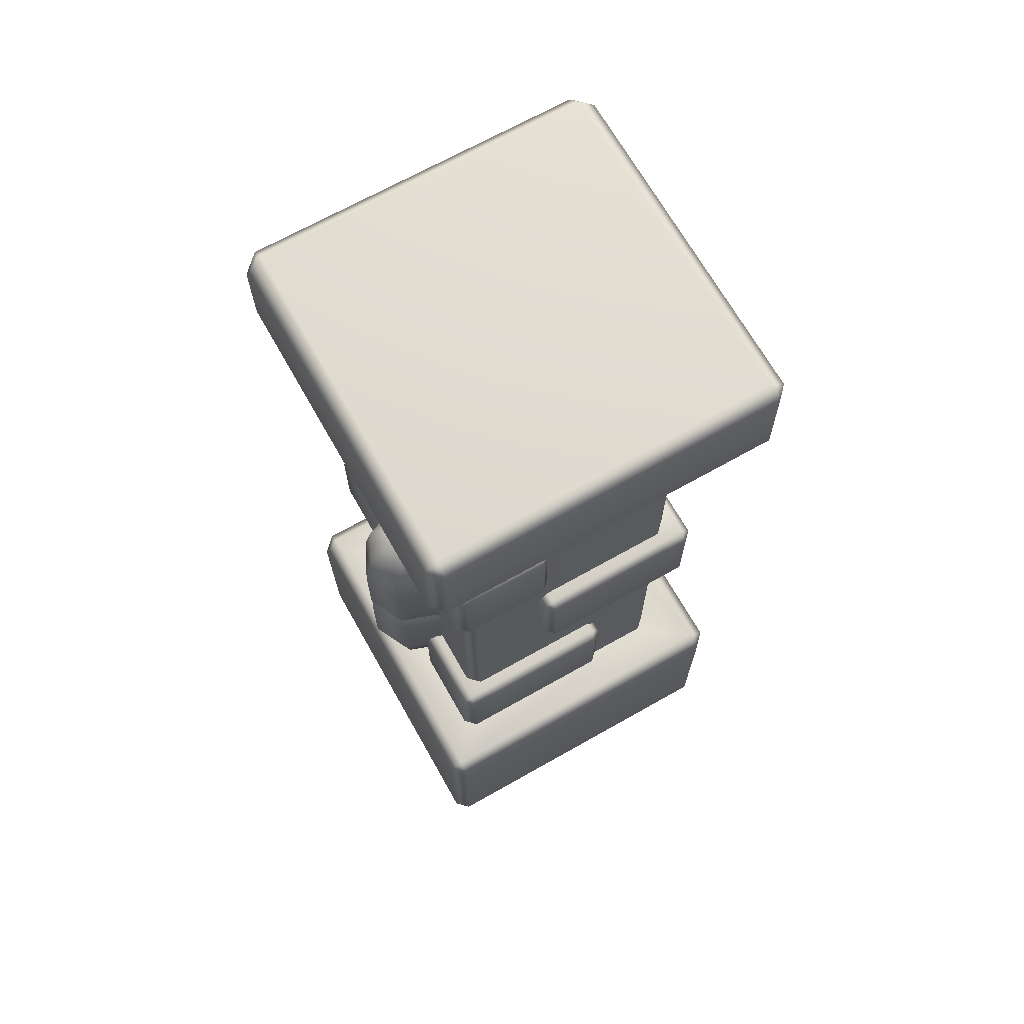
<metadata>
{"format":"obj","ext":"obj","renderer":"f3d","projection":"perspective","resolution":1024,"background":"white","views":[{"elev":68.8,"azim":-119.5,"up":"+Y"}]}
</metadata>
<code>
g m_grave_fence_gate_pillar_01
v -0.289 0.7143 -0.3875
v -0.367 0.7143 -0.3875
v -0.367 0.685 -0.3582
v -0.289 0.685 -0.3582
v -0.09984 0.7143 -0.3582
v -0.09984 0.9256 -0.3582
v -0.1291 0.9256 -0.3875
v -0.1291 0.7143 -0.3875
v -0.09984 0.9256 -0.2808
v -0.09984 0.7143 -0.2808
v -0.289 0.9256 -0.3875
v -0.289 0.7143 -0.3875
v -0.367 0.7143 -0.3875
v -0.367 0.9256 -0.3875
v -0.3963 0.9256 -0.3582
v -0.3963 0.7143 -0.3582
v -0.3963 0.9256 -0.2808
v -0.3963 0.7143 -0.2808
v -0.3963 0.7143 0.08206
v -0.3963 0.9256 0.08206
v -0.367 0.9256 0.1113
v -0.367 0.7143 0.1113
v -0.289 0.7143 0.1113
v -0.289 0.9256 0.1113
v -0.3963 0.7143 -0.2808
v -0.3963 0.7143 0.08206
v -0.367 0.685 0.08206
v -0.367 0.685 -0.2808
v -0.289 0.685 -0.2808
v -0.289 0.685 0.08206
v -0.367 0.7143 0.1113
v -0.289 0.7143 0.1113
v -0.3963 0.7143 -0.3582
v -0.367 0.685 -0.3582
v -0.367 0.7143 -0.3875
v -0.289 0.685 -0.3582
v -0.1291 0.685 -0.2808
v -0.1291 0.685 -0.3582
v -0.09984 0.7143 -0.2808
v -0.09984 0.7143 -0.3582
v -0.1291 0.7143 -0.3875
v -0.289 0.7143 -0.3875
v -0.289 0.9549 -0.3582
v -0.367 0.9549 -0.3582
v -0.367 0.9256 -0.3875
v -0.289 0.9256 -0.3875
v -0.3963 0.9256 -0.3582
v -0.289 0.9549 -0.2808
v -0.367 0.9549 -0.2808
v -0.289 0.9549 0.08206
v -0.367 0.9549 0.08206
v -0.3963 0.9256 0.08206
v -0.3963 0.9256 -0.2808
v -0.289 0.9256 0.1113
v -0.367 0.9256 0.1113
v -0.1291 0.9549 -0.3582
v -0.1291 0.9549 -0.2808
v -0.09984 0.9256 -0.3582
v -0.1291 0.9256 -0.3875
v -0.09984 0.9256 -0.2808
v 0.1318 1.126 -0.2981
v 0.1318 1.126 -0.3584
v 0.1025 1.155 -0.3584
v 0.1025 1.155 -0.2981
v 0.1318 1.155 -0.3877
v 0.3 1.126 -0.2981
v 0.3 1.126 -0.3584
v 0.3696 1.126 -0.2981
v 0.3696 1.126 -0.3584
v 0.3989 1.155 -0.2981
v 0.3989 1.155 -0.3584
v 0.3696 1.155 -0.3877
v 0.3 1.155 -0.3877
v 0.3989 1.155 0.08191
v 0.3696 1.126 0.08191
v 0.3696 1.155 0.1112
v 0.3 1.155 0.1112
v 0.3 1.126 0.08191
v 0.3696 1.155 0.1112
v 0.3696 1.367 0.1112
v 0.3989 1.367 0.08191
v 0.3989 1.155 0.08191
v 0.3 1.367 0.1112
v 0.3 1.155 0.1112
v 0.3989 1.367 -0.2981
v 0.3989 1.155 -0.2981
v 0.3989 1.155 -0.3584
v 0.3989 1.367 -0.3584
v 0.3696 1.367 -0.3877
v 0.3696 1.155 -0.3877
v 0.3 1.155 -0.3877
v 0.3 1.367 -0.3877
v 0.1318 1.367 -0.3877
v 0.1318 1.155 -0.3877
v 0.1025 1.367 -0.3584
v 0.1025 1.155 -0.3584
v 0.1025 1.367 -0.2981
v 0.1025 1.155 -0.2981
v 0.1025 1.367 -0.2981
v 0.1025 1.367 -0.3584
v 0.1318 1.396 -0.3584
v 0.1318 1.396 -0.2981
v 0.1318 1.367 -0.3877
v 0.3 1.396 -0.3584
v 0.3 1.367 -0.3877
v 0.3696 1.396 -0.3584
v 0.3696 1.367 -0.3877
v 0.3696 1.396 -0.2981
v 0.3989 1.367 -0.3584
v 0.3989 1.367 -0.2981
v 0.3 1.396 -0.2981
v 0.3 1.396 0.08191
v 0.3696 1.396 0.08191
v 0.3696 1.367 0.1112
v 0.3 1.367 0.1112
v 0.3989 1.367 0.08191
v -0.4559 0 0.4559
v -0.4559 0 -0.4559
v -0.4884 0.0325 -0.4559
v -0.4884 0.0325 0.4559
v -0.4928 0.5321 -0.4515
v -0.4942 0.5307 0.4501
v -0.4501 0.5307 0.4942
v -0.4559 0.0325 0.4884
v 0.4559 0 0.4559
v 0.4559 0.0325 0.4884
v 0.4493 0.5298 0.4951
v 0.4951 0.5298 0.4493
v 0.4884 0.0325 0.4559
v 0.4884 0.0325 0.4559
v 0.4884 0.0325 -0.4559
v 0.4559 0 -0.4559
v 0.4559 0 0.4559
v 0.4942 0.5307 -0.4501
v 0.4501 0.5307 -0.4942
v 0.4559 0.0325 -0.4884
v -0.4559 0 -0.4559
v -0.4559 0.0325 -0.4884
v 0.4951 0.5298 0.4493
v -0.4515 0.5321 -0.4928
v -0.4928 0.5321 -0.4515
v -0.4884 0.0325 -0.4559
v -0.4942 0.5307 0.4501
v -0.4928 0.5321 -0.4515
v -0.4515 0.5734 -0.4515
v -0.4501 0.5748 0.4501
v -0.4501 0.5307 0.4942
v 0.4493 0.5298 0.4951
v 0.4493 0.5757 0.4493
v 0.4951 0.5298 0.4493
v 0.4942 0.5307 -0.4501
v 0.4501 0.5748 -0.4501
v -0.4515 0.5321 -0.4928
v 0.4501 0.5307 -0.4942
v 0.3387 0.569 -0.3062
v 0.3062 0.569 -0.3387
v 0.3387 0.569 0.3062
v 0.3062 0.569 0.3387
v -0.3062 0.569 0.3387
v -0.3387 0.569 0.3062
v -0.3062 0.569 -0.3387
v -0.3387 0.569 -0.3062
v -0.3387 0.569 0.3062
v -0.3387 2.152 0.3062
v -0.3062 2.152 0.3387
v -0.3062 0.569 0.3387
v 0.3062 0.569 0.3387
v 0.3062 2.152 0.3387
v 0.3387 2.152 0.3062
v 0.3387 0.569 0.3062
v -0.3387 0.569 -0.3062
v -0.3387 2.152 -0.3062
v 0.3387 0.569 -0.3062
v 0.3387 2.152 -0.3062
v 0.3062 2.152 -0.3387
v 0.3062 0.569 -0.3387
v 0.3387 0.569 0.3062
v 0.3387 2.152 0.3062
v -0.3062 0.569 -0.3387
v -0.3062 2.152 -0.3387
v -0.3387 2.152 -0.3062
v -0.3387 0.569 -0.3062
v -0.3387 2.152 0.3062
v -0.4803 2.293 0.4409
v -0.4399 2.292 0.4798
v -0.3062 2.152 0.3387
v -0.4801 2.293 -0.4412
v -0.5022 2.345 -0.4641
v -0.5026 2.345 0.464
v -0.5019 2.559 -0.459
v -0.4641 2.345 -0.5022
v -0.459 2.559 -0.5019
v -0.5014 2.56 0.4595
v -0.4595 2.56 0.5014
v -0.4641 2.345 0.5025
v -0.3387 2.152 -0.3062
v -0.3062 2.152 -0.3387
v -0.4412 2.293 -0.4801
v 0.3062 2.152 0.3387
v 0.4398 2.292 0.4805
v 0.4805 2.292 0.4398
v 0.3387 2.152 0.3062
v -0.3062 2.152 0.3387
v -0.4399 2.292 0.4798
v -0.4641 2.345 0.5025
v 0.4637 2.346 0.5036
v -0.4595 2.56 0.5014
v 0.4571 2.557 0.5038
v 0.5038 2.557 0.4571
v 0.5036 2.346 0.4638
v 0.3387 2.152 -0.3062
v 0.48 2.293 -0.4414
v 0.4414 2.293 -0.48
v 0.3062 2.152 -0.3387
v 0.3387 2.152 0.3062
v 0.4805 2.292 0.4398
v 0.5036 2.346 0.4638
v 0.502 2.345 -0.4642
v 0.5038 2.557 0.4571
v 0.5039 2.557 -0.457
v 0.457 2.557 -0.5039
v 0.4642 2.345 -0.502
v 0.5039 2.557 -0.457
v 0.5038 2.557 0.4571
v 0.4571 2.604 0.4571
v 0.457 2.604 -0.457
v -0.459 2.602 -0.459
v -0.459 2.559 -0.5019
v 0.457 2.557 -0.5039
v -0.4595 2.602 0.4595
v 0.4571 2.557 0.5038
v -0.4595 2.56 0.5014
v -0.5014 2.56 0.4595
v -0.5019 2.559 -0.459
v 0.4642 2.345 -0.502
v -0.4641 2.345 -0.5022
v -0.4412 2.293 -0.4801
v 0.4414 2.293 -0.48
v 0.457 2.557 -0.5039
v -0.459 2.559 -0.5019
v -0.3062 2.152 -0.3387
v 0.3062 2.152 -0.3387
v -0.3671 1.226 0.2948
v -0.3671 1.226 -0.07105
v -0.3964 1.255 -0.07105
v -0.3964 1.255 0.2948
v -0.3671 1.255 -0.1003
v -0.3671 1.226 0.3692
v -0.3964 1.255 0.3692
v -0.3671 1.255 0.3985
v -0.2838 1.226 0.3692
v -0.2838 1.226 0.2948
v -0.1293 1.226 0.2948
v -0.1293 1.226 0.3692
v -0.2838 1.255 0.3985
v -0.1293 1.255 0.3985
v -0.1 1.255 0.3692
v -0.1 1.255 0.2948
v -0.2838 1.226 -0.07105
v -0.2838 1.255 -0.1003
v -0.3964 1.255 0.3692
v -0.3964 1.466 0.3692
v -0.3671 1.466 0.3985
v -0.3671 1.255 0.3985
v -0.3964 1.466 0.2948
v -0.3964 1.255 0.2948
v -0.3964 1.255 -0.07105
v -0.3964 1.466 -0.07105
v -0.3671 1.255 -0.1003
v -0.3671 1.466 -0.1003
v -0.2838 1.255 -0.1003
v -0.2838 1.466 -0.1003
v -0.2838 1.466 0.3985
v -0.2838 1.255 0.3985
v -0.1293 1.255 0.3985
v -0.1293 1.466 0.3985
v -0.1 1.466 0.3692
v -0.1 1.255 0.3692
v -0.1 1.466 0.2948
v -0.1 1.255 0.2948
v -0.3964 1.466 0.2948
v -0.3964 1.466 -0.07105
v -0.3671 1.496 -0.07105
v -0.3671 1.496 0.2948
v -0.3671 1.466 -0.1003
v -0.3964 1.466 0.3692
v -0.3671 1.496 0.3692
v -0.3671 1.466 0.3985
v -0.2838 1.496 -0.07105
v -0.2838 1.466 -0.1003
v -0.2838 1.496 0.2948
v -0.2838 1.496 0.3692
v -0.1293 1.496 0.3692
v -0.1293 1.466 0.3985
v -0.2838 1.466 0.3985
v -0.1 1.466 0.3692
v -0.1293 1.496 0.2948
v -0.1 1.466 0.2948
v -0.2828 1.705 -0.3627
v -0.2828 1.734 -0.392
v -0.3688 1.734 -0.392
v -0.3688 1.705 -0.3627
v -0.3981 1.734 -0.3627
v 0.07143 1.705 -0.3627
v 0.07143 1.734 -0.392
v 0.1007 1.734 -0.3627
v 0.07143 1.705 -0.2673
v -0.2828 1.705 -0.2673
v -0.3688 1.705 -0.2673
v -0.3688 1.705 -0.1248
v -0.3981 1.734 -0.1248
v -0.3981 1.734 -0.2673
v -0.2828 1.705 -0.1248
v -0.2828 1.734 -0.09553
v -0.3688 1.734 -0.09553
v 0.1007 1.734 -0.2673
v 0.07143 1.734 -0.392
v 0.1007 1.734 -0.3627
v 0.1007 1.945 -0.3627
v 0.07143 1.945 -0.392
v -0.2828 1.945 -0.392
v -0.2828 1.734 -0.392
v -0.3688 1.734 -0.392
v -0.3688 1.945 -0.392
v -0.3981 1.734 -0.3627
v -0.3981 1.945 -0.3627
v -0.3981 1.734 -0.2673
v -0.3981 1.945 -0.2673
v -0.3981 1.945 -0.1248
v -0.3981 1.734 -0.1248
v -0.3688 1.734 -0.09553
v -0.3688 1.945 -0.09553
v -0.2828 1.945 -0.09553
v -0.2828 1.734 -0.09553
v 0.1007 1.945 -0.2673
v 0.1007 1.734 -0.2673
v -0.2828 1.945 -0.392
v -0.2828 1.974 -0.3627
v -0.3688 1.974 -0.3627
v -0.3688 1.945 -0.392
v -0.3981 1.945 -0.3627
v 0.07143 1.945 -0.392
v 0.07143 1.974 -0.3627
v 0.1007 1.945 -0.3627
v -0.3688 1.974 -0.2673
v -0.3981 1.945 -0.2673
v -0.3688 1.974 -0.1248
v -0.3981 1.945 -0.1248
v -0.2828 1.974 -0.1248
v -0.3688 1.945 -0.09553
v -0.2828 1.945 -0.09553
v -0.2828 1.974 -0.2673
v 0.07143 1.974 -0.2673
v 0.1007 1.945 -0.2673
v 0.2903 1.752 0.3797
v 0.3683 1.752 0.3797
v 0.3683 1.723 0.3504
v 0.2903 1.723 0.3504
v 0.3976 1.752 0.3504
v 0.3683 1.723 0.273
v 0.3976 1.752 0.273
v 0.3683 1.723 -0.08985
v 0.3976 1.752 -0.08985
v 0.2903 1.723 0.273
v 0.2903 1.723 -0.08985
v 0.3683 1.752 -0.1191
v 0.2903 1.752 -0.1191
v 0.1304 1.723 0.273
v 0.1304 1.723 0.3504
v 0.1012 1.752 0.273
v 0.1012 1.752 0.3504
v 0.1304 1.752 0.3797
v 0.1012 1.752 0.3504
v 0.1012 1.963 0.3504
v 0.1304 1.963 0.3797
v 0.1304 1.752 0.3797
v 0.1012 1.963 0.273
v 0.1012 1.752 0.273
v 0.2903 1.963 0.3797
v 0.2903 1.752 0.3797
v 0.3683 1.752 0.3797
v 0.3683 1.963 0.3797
v 0.3976 1.963 0.3504
v 0.3976 1.752 0.3504
v 0.3976 1.963 0.273
v 0.3976 1.752 0.273
v 0.3976 1.752 -0.08985
v 0.3976 1.963 -0.08985
v 0.3683 1.963 -0.1191
v 0.3683 1.752 -0.1191
v 0.2903 1.752 -0.1191
v 0.2903 1.963 -0.1191
v 0.2903 1.993 0.3504
v 0.3683 1.993 0.3504
v 0.3683 1.963 0.3797
v 0.2903 1.963 0.3797
v 0.3976 1.963 0.3504
v 0.2903 1.993 0.273
v 0.3683 1.993 0.273
v 0.2903 1.993 -0.08985
v 0.3683 1.993 -0.08985
v 0.3976 1.963 -0.08985
v 0.3976 1.963 0.273
v 0.2903 1.963 -0.1191
v 0.3683 1.963 -0.1191
v 0.1304 1.993 0.3504
v 0.1304 1.993 0.273
v 0.1012 1.963 0.3504
v 0.1304 1.963 0.3797
v 0.1012 1.963 0.273
v 0.3968 0.7857 0.2769
v 0.3675 0.7564 0.2769
v 0.3675 0.7564 0.3549
v 0.3968 0.7857 0.3549
v 0.3675 0.7857 0.3841
v 0.2901 0.7564 0.3549
v 0.2901 0.7857 0.3841
v -0.07278 0.7564 0.3549
v -0.07278 0.7857 0.3841
v 0.2901 0.7564 0.2769
v -0.07278 0.7564 0.2769
v -0.1021 0.7857 0.3549
v -0.1021 0.7857 0.2769
v 0.2901 0.7564 0.117
v 0.3675 0.7564 0.117
v 0.2901 0.7857 0.08771
v 0.3675 0.7857 0.08771
v 0.3968 0.7857 0.117
v 0.3675 0.7857 0.08771
v 0.3968 0.7857 0.117
v 0.3968 0.997 0.117
v 0.3675 0.997 0.08771
v 0.2901 0.997 0.08771
v 0.2901 0.7857 0.08771
v 0.3968 0.997 0.2769
v 0.3968 0.7857 0.2769
v 0.3968 0.7857 0.3549
v 0.3968 0.997 0.3549
v 0.3675 0.997 0.3841
v 0.3675 0.7857 0.3841
v 0.2901 0.997 0.3841
v 0.2901 0.7857 0.3841
v -0.07278 0.7857 0.3841
v -0.07278 0.997 0.3841
v -0.1021 0.997 0.3549
v -0.1021 0.7857 0.3549
v -0.1021 0.7857 0.2769
v -0.1021 0.997 0.2769
v 0.3675 1.026 0.2769
v 0.3968 0.997 0.2769
v 0.3968 0.997 0.3549
v 0.3675 1.026 0.3549
v 0.3675 0.997 0.3841
v 0.2901 1.026 0.2769
v 0.2901 1.026 0.3549
v -0.07278 1.026 0.2769
v -0.07278 1.026 0.3549
v -0.07278 0.997 0.3841
v 0.2901 0.997 0.3841
v -0.1021 0.997 0.2769
v -0.1021 0.997 0.3549
v 0.3675 1.026 0.117
v 0.2901 1.026 0.117
v 0.3675 0.997 0.08771
v 0.3968 0.997 0.117
v 0.2901 0.997 0.08771
v -0.1452 0.8914 -0.3295
v -0.1251 0.7971 -0.3295
v -0.08838 0.7971 -0.4355
v -0.1027 0.8914 -0.4522
v 0.0003508 0.7971 -0.4794
v 0 0.8914 -0.503
v 0.08908 0.7971 -0.4355
v 0.1027 0.8914 -0.4522
v 0.1258 0.7971 -0.3295
v 0.1452 0.8914 -0.3295
v -0.05088 0.7281 -0.3907
v -0.07209 0.7281 -0.3295
v 0.0003508 0.7281 -0.4161
v 0.05158 0.7281 -0.3907
v 0.0728 0.7281 -0.3295
v 0.0003508 0.7029 -0.3295
v 0 1.107 -0.503
v 0.1027 1.107 -0.4522
v 0.08805 1.141 -0.4347
v 0 1.141 -0.4783
v -0.1027 1.107 -0.4522
v -0.1452 1.107 -0.3295
v 0.1452 1.107 -0.3295
v -0.08805 1.141 -0.4347
v -0.1245 1.141 -0.3295
v 0.1245 1.141 -0.3295
v 0.1027 1.39 -0.4522
v 0.08908 1.484 -0.4355
v 0.0003508 1.484 -0.4794
v 0 1.39 -0.503
v -0.08838 1.484 -0.4355
v -0.1027 1.39 -0.4522
v -0.1251 1.484 -0.3295
v -0.1452 1.39 -0.3295
v 0.1452 1.39 -0.3295
v 0.1258 1.484 -0.3295
v 0.0003508 1.553 -0.4161
v 0.05158 1.553 -0.3907
v -0.05088 1.553 -0.3907
v -0.07209 1.553 -0.3295
v 0.0728 1.553 -0.3295
v 0.0003508 1.578 -0.3295
v 0.1027 1.174 -0.4522
v 0 1.174 -0.503
v 0 1.141 -0.4783
v 0.08805 1.141 -0.4347
v -0.1027 1.174 -0.4522
v -0.1452 1.174 -0.3295
v 0.1452 1.174 -0.3295
v -0.08805 1.141 -0.4347
v -0.1245 1.141 -0.3295
v 0.1245 1.141 -0.3295
g m_grave_fence_gate_pillar_01_0
f 3 2 1
f 4 3 1
f 7 6 5
f 8 7 5
f 5 6 9
f 10 5 9
f 11 7 8
f 12 11 8
f 12 13 11
f 13 14 11
f 15 14 13
f 16 15 13
f 17 15 16
f 18 17 16
f 18 19 17
f 19 20 17
f 20 19 21
f 19 22 21
f 21 22 23
f 24 21 23
f 27 26 25
f 28 27 25
f 27 28 29
f 30 27 29
f 31 27 30
f 31 26 27
f 32 31 30
f 28 25 33
f 34 28 33
f 35 34 33
f 28 34 36
f 29 28 36
f 29 36 37
f 36 38 37
f 39 37 38
f 40 39 38
f 41 40 38
f 38 36 41
f 36 42 41
f 45 44 43
f 46 45 43
f 45 47 44
f 43 44 48
f 44 49 48
f 48 49 50
f 49 51 50
f 52 51 49
f 53 52 49
f 53 49 44
f 47 53 44
f 50 51 54
f 51 55 54
f 51 52 55
f 43 48 56
f 46 43 56
f 48 57 56
f 56 57 58
f 59 56 58
f 59 46 56
f 57 60 58
f 63 62 61
f 64 63 61
f 65 62 63
f 66 61 62
f 67 66 62
f 66 67 68
f 67 69 68
f 68 69 70
f 69 71 70
f 72 69 67
f 72 71 69
f 73 72 67
f 73 67 62
f 65 73 62
f 68 70 74
f 75 68 74
f 76 75 74
f 75 76 77
f 78 75 77
f 68 75 78
f 66 68 78
f 81 80 79
f 82 81 79
f 79 80 83
f 84 79 83
f 85 81 82
f 86 85 82
f 86 87 85
f 87 88 85
f 88 87 89
f 87 90 89
f 89 90 91
f 92 89 91
f 92 91 93
f 91 94 93
f 93 94 95
f 94 96 95
f 97 95 96
f 98 97 96
f 101 100 99
f 102 101 99
f 101 103 100
f 101 104 103
f 104 101 102
f 104 105 103
f 104 106 105
f 106 107 105
f 108 106 104
f 109 106 108
f 106 109 107
f 110 109 108
f 111 108 104
f 111 104 102
f 111 112 108
f 112 113 108
f 110 108 113
f 114 113 112
f 115 114 112
f 114 116 113
f 116 110 113
f 119 118 117
f 120 119 117
f 119 120 121
f 120 122 121
f 123 122 120
f 124 123 120
f 124 120 117
f 117 125 124
f 125 126 124
f 127 123 124
f 126 127 124
f 128 127 126
f 129 128 126
f 126 125 129
f 132 131 130
f 133 132 130
f 131 134 130
f 134 131 135
f 131 136 135
f 131 132 136
f 132 137 136
f 137 138 136
f 136 138 135
f 134 139 130
f 138 140 135
f 140 138 141
f 138 142 141
f 137 142 138
f 145 144 143
f 146 145 143
f 147 146 143
f 147 148 146
f 148 149 146
f 150 149 148
f 150 151 149
f 151 152 149
f 145 152 153
f 144 145 153
f 152 154 153
f 154 152 151
f 152 155 149
f 156 155 152
f 155 157 149
f 157 158 149
f 149 158 146
f 158 159 146
f 159 160 146
f 146 160 145
f 161 156 152
f 145 161 152
f 162 161 145
f 160 162 145
f 165 164 163
f 166 165 163
f 166 167 165
f 167 168 165
f 169 168 167
f 170 169 167
f 171 163 164
f 172 171 164
f 175 174 173
f 176 175 173
f 173 174 177
f 174 178 177
f 176 179 175
f 179 180 175
f 181 180 179
f 182 181 179
f 185 184 183
f 186 185 183
f 183 184 187
f 187 184 188
f 184 189 188
f 188 189 190
f 188 190 191
f 190 192 191
f 189 193 190
f 194 193 189
f 195 194 189
f 195 189 184
f 185 195 184
f 196 183 187
f 196 187 197
f 187 198 197
f 198 187 188
f 191 198 188
f 201 200 199
f 202 201 199
f 199 200 203
f 200 204 203
f 205 204 200
f 206 205 200
f 207 205 206
f 208 207 206
f 209 208 206
f 210 209 206
f 200 201 210
f 206 200 210
f 213 212 211
f 214 213 211
f 211 212 215
f 212 216 215
f 217 216 212
f 218 217 212
f 219 217 218
f 220 219 218
f 221 220 218
f 222 221 218
f 212 213 222
f 218 212 222
f 225 224 223
f 226 225 223
f 226 227 225
f 228 227 226
f 229 228 226
f 223 229 226
f 227 230 225
f 225 230 231
f 231 224 225
f 230 232 231
f 233 230 227
f 232 230 233
f 234 233 227
f 228 234 227
f 237 236 235
f 238 237 235
f 235 236 239
f 236 240 239
f 241 237 238
f 242 241 238
f 245 244 243
f 246 245 243
f 247 244 245
f 246 243 248
f 249 246 248
f 250 249 248
f 251 248 243
f 248 251 250
f 252 251 243
f 252 243 244
f 252 253 251
f 253 254 251
f 251 254 255
f 251 255 250
f 254 256 255
f 256 254 257
f 254 253 257
f 253 258 257
f 259 252 244
f 260 259 244
f 247 260 244
f 263 262 261
f 264 263 261
f 261 262 265
f 266 261 265
f 266 265 267
f 265 268 267
f 269 267 268
f 270 269 268
f 271 269 270
f 272 271 270
f 273 263 264
f 274 273 264
f 274 275 273
f 275 276 273
f 277 276 275
f 278 277 275
f 279 277 278
f 280 279 278
f 283 282 281
f 284 283 281
f 283 285 282
f 284 281 286
f 287 284 286
f 288 287 286
f 283 289 285
f 289 283 284
f 289 290 285
f 291 289 284
f 291 284 287
f 292 291 287
f 292 293 291
f 294 293 292
f 295 294 292
f 295 292 287
f 288 295 287
f 294 296 293
f 293 297 291
f 298 297 293
f 296 298 293
f 301 300 299
f 302 301 299
f 302 303 301
f 299 300 304
f 300 305 304
f 305 306 304
f 304 307 299
f 307 304 306
f 307 308 299
f 299 308 302
f 308 309 302
f 310 309 308
f 310 311 309
f 311 312 309
f 312 303 302
f 309 312 302
f 313 310 308
f 310 313 314
f 315 310 314
f 315 311 310
f 316 307 306
f 319 318 317
f 320 319 317
f 320 317 321
f 317 322 321
f 321 322 323
f 324 321 323
f 323 325 324
f 325 326 324
f 325 327 326
f 327 328 326
f 329 328 327
f 330 329 327
f 330 331 329
f 331 332 329
f 332 331 333
f 331 334 333
f 319 335 318
f 335 336 318
f 339 338 337
f 340 339 337
f 341 339 340
f 337 338 342
f 338 343 342
f 343 344 342
f 345 339 341
f 339 345 338
f 346 345 341
f 347 345 346
f 348 347 346
f 347 349 345
f 347 350 349
f 350 347 348
f 350 351 349
f 349 352 345
f 345 352 338
f 338 352 343
f 352 353 343
f 354 344 343
f 353 354 343
f 357 356 355
f 358 357 355
f 356 357 359
f 357 360 359
f 360 357 358
f 360 361 359
f 360 362 361
f 362 363 361
f 362 360 364
f 364 360 358
f 365 362 364
f 366 362 365
f 366 363 362
f 367 366 365
f 364 358 368
f 358 369 368
f 370 368 369
f 371 370 369
f 372 371 369
f 369 358 372
f 358 355 372
f 375 374 373
f 376 375 373
f 373 374 377
f 378 373 377
f 379 375 376
f 380 379 376
f 380 381 379
f 381 382 379
f 383 382 381
f 384 383 381
f 385 383 384
f 386 385 384
f 386 387 385
f 387 388 385
f 388 387 389
f 387 390 389
f 389 390 391
f 392 389 391
f 395 394 393
f 396 395 393
f 395 397 394
f 393 394 398
f 394 399 398
f 398 399 400
f 399 401 400
f 402 401 399
f 403 402 399
f 403 399 394
f 397 403 394
f 400 401 404
f 401 405 404
f 401 402 405
f 393 398 406
f 396 393 406
f 398 407 406
f 406 407 408
f 409 406 408
f 409 396 406
f 407 410 408
f 413 412 411
f 414 413 411
f 413 414 415
f 416 413 415
f 413 416 412
f 417 416 415
f 418 416 417
f 419 418 417
f 416 418 420
f 416 420 412
f 418 421 420
f 418 422 421
f 419 422 418
f 422 423 421
f 412 420 424
f 425 412 424
f 424 426 425
f 426 427 425
f 427 428 425
f 412 425 428
f 411 412 428
f 431 430 429
f 432 431 429
f 432 429 433
f 429 434 433
f 431 435 430
f 435 436 430
f 437 436 435
f 438 437 435
f 438 439 437
f 439 440 437
f 439 441 440
f 441 442 440
f 443 442 441
f 444 443 441
f 443 444 445
f 446 443 445
f 446 445 447
f 445 448 447
f 451 450 449
f 452 451 449
f 453 451 452
f 452 449 454
f 455 452 454
f 455 454 456
f 457 455 456
f 457 458 455
f 458 459 455
f 459 453 452
f 455 459 452
f 457 456 460
f 461 457 460
f 458 457 461
f 454 449 462
f 449 450 462
f 463 454 462
f 463 462 464
f 462 465 464
f 450 465 462
f 466 463 464
f 469 468 467
f 470 469 467
f 471 469 470
f 472 471 470
f 473 471 472
f 474 473 472
f 475 473 474
f 476 475 474
f 469 477 468
f 477 478 468
f 479 477 469
f 471 479 469
f 480 479 471
f 473 480 471
f 481 480 473
f 475 481 473
f 477 482 478
f 479 482 477
f 480 482 479
f 481 482 480
f 472 483 474
f 483 484 474
f 474 484 476
f 484 483 485
f 483 486 485
f 487 483 472
f 483 487 486
f 470 487 472
f 488 487 470
f 467 488 470
f 484 489 476
f 487 490 486
f 487 488 490
f 488 491 490
f 492 489 484
f 485 492 484
f 495 494 493
f 496 495 493
f 497 495 496
f 498 497 496
f 499 497 498
f 500 499 498
f 493 494 501
f 494 502 501
f 495 503 494
f 503 504 494
f 494 504 502
f 505 503 495
f 497 505 495
f 506 505 497
f 499 506 497
f 504 507 502
f 503 508 504
f 505 508 503
f 506 508 505
f 504 508 507
f 496 493 509
f 510 496 509
f 498 496 510
f 511 510 509
f 512 511 509
f 513 498 510
f 500 498 513
f 514 500 513
f 493 501 515
f 509 493 515
f 509 515 512
f 516 513 510
f 511 516 510
f 517 514 513
f 516 517 513
f 515 518 512

</code>
